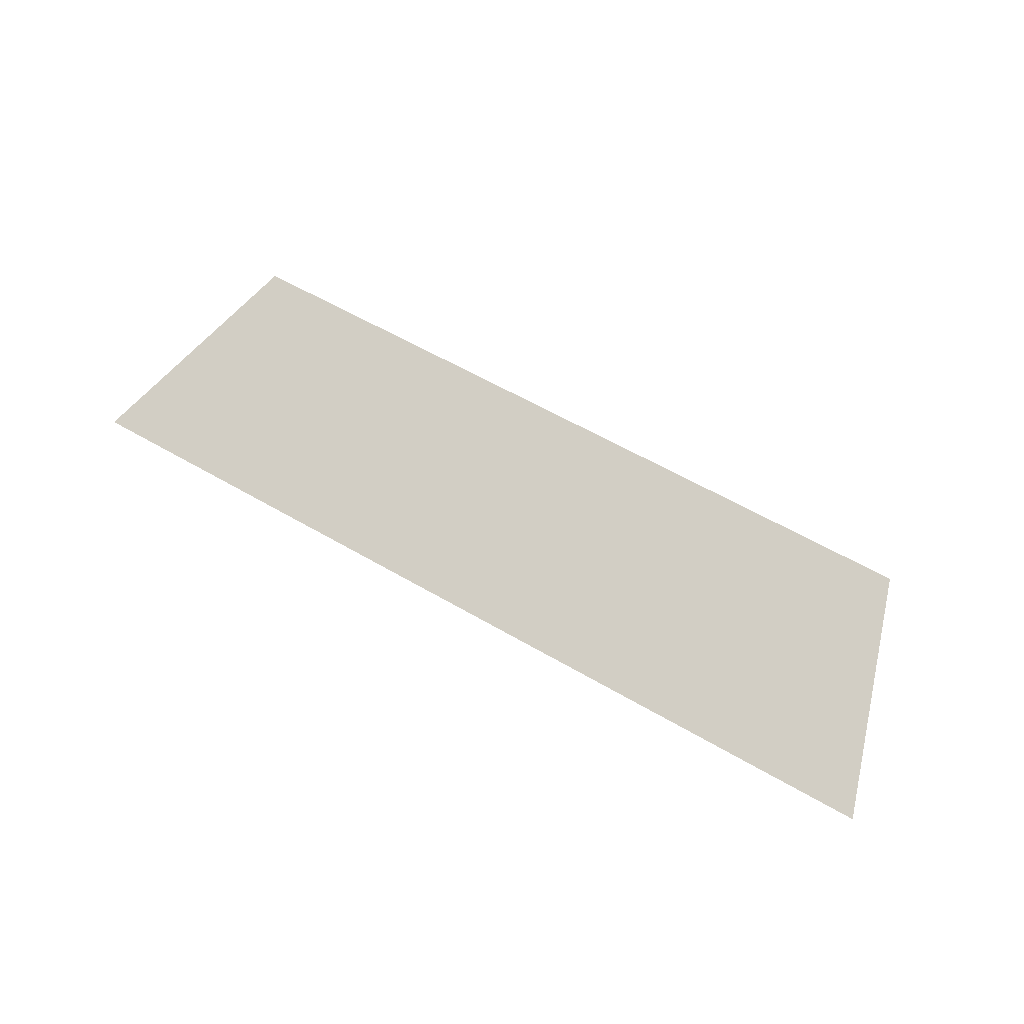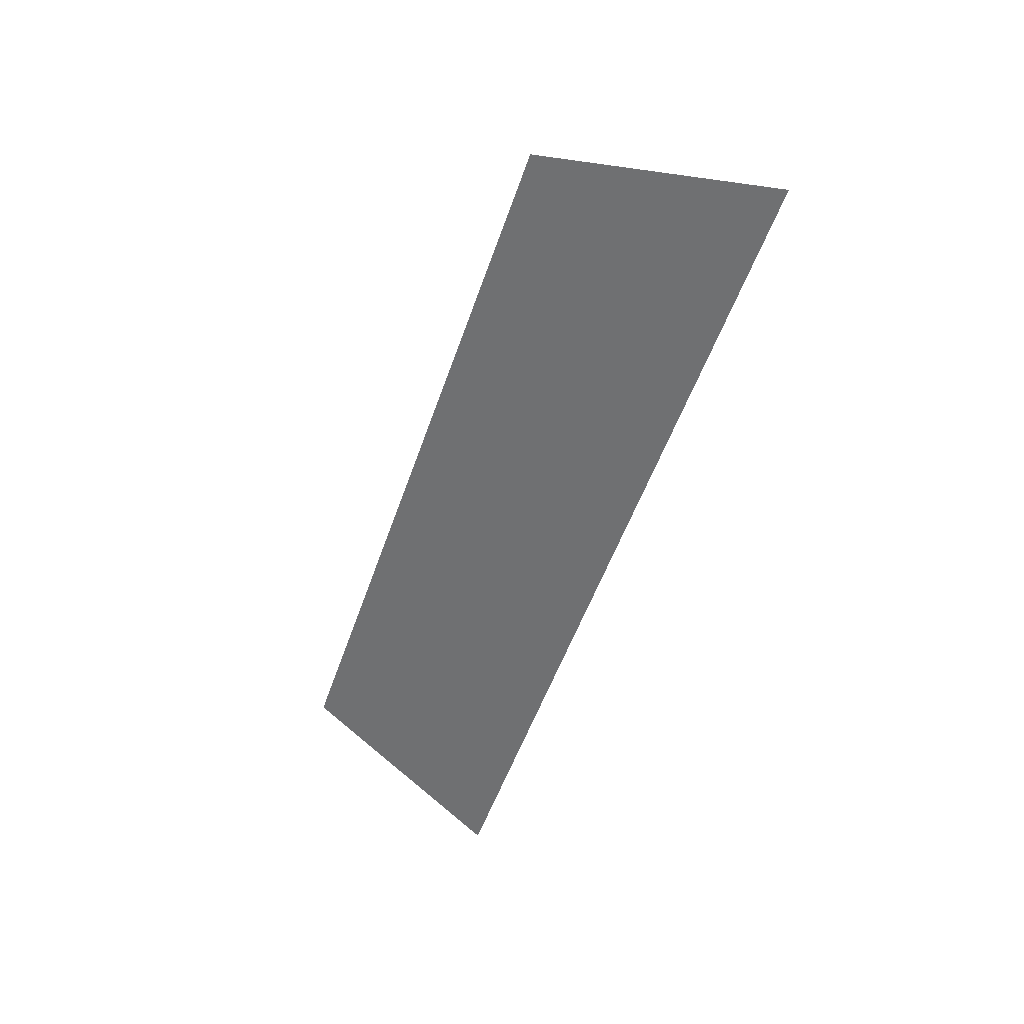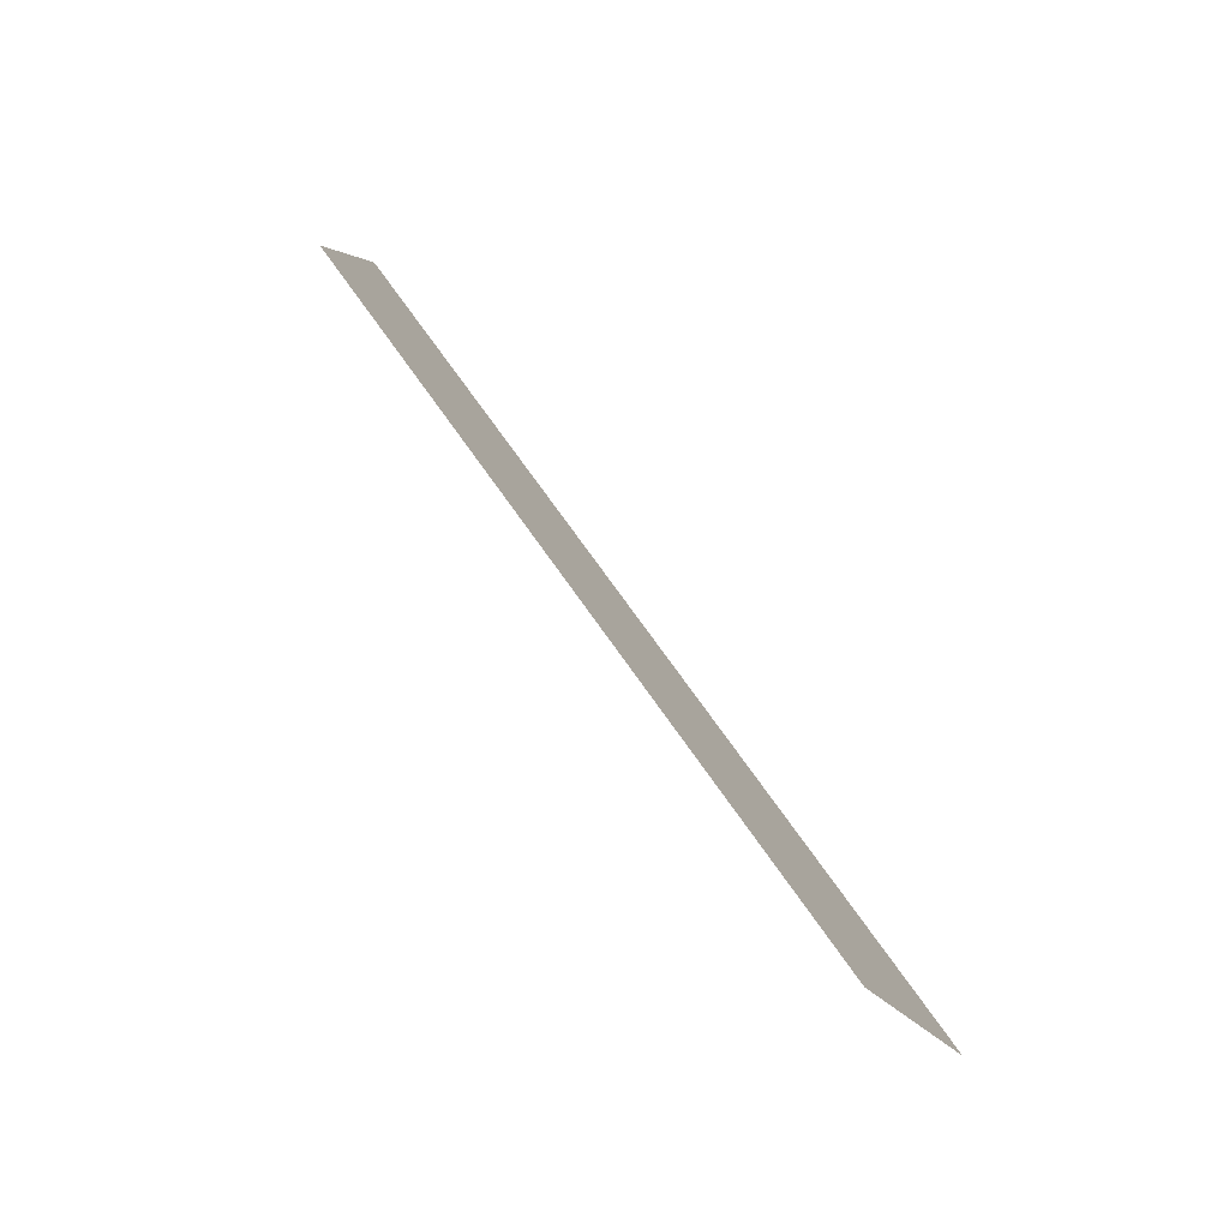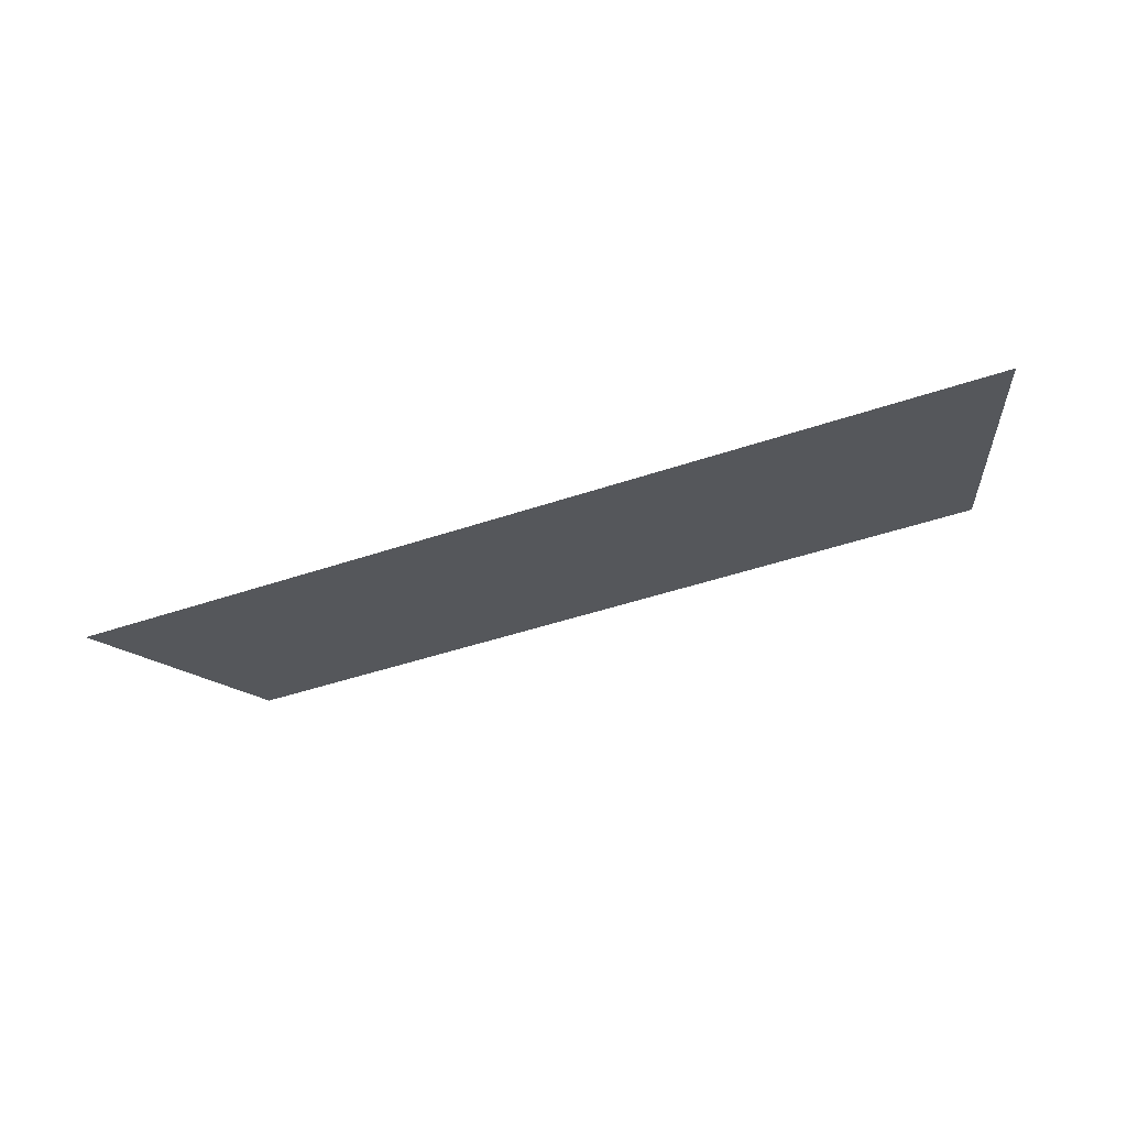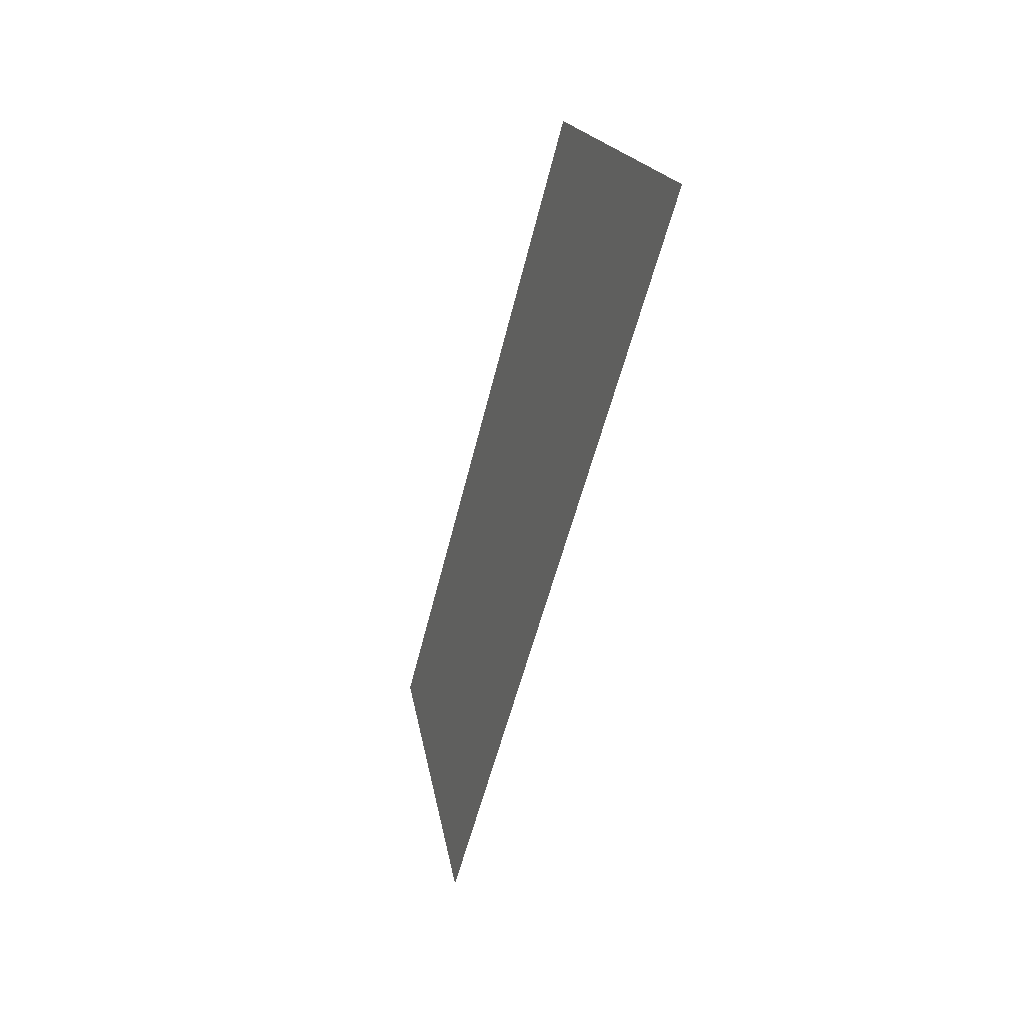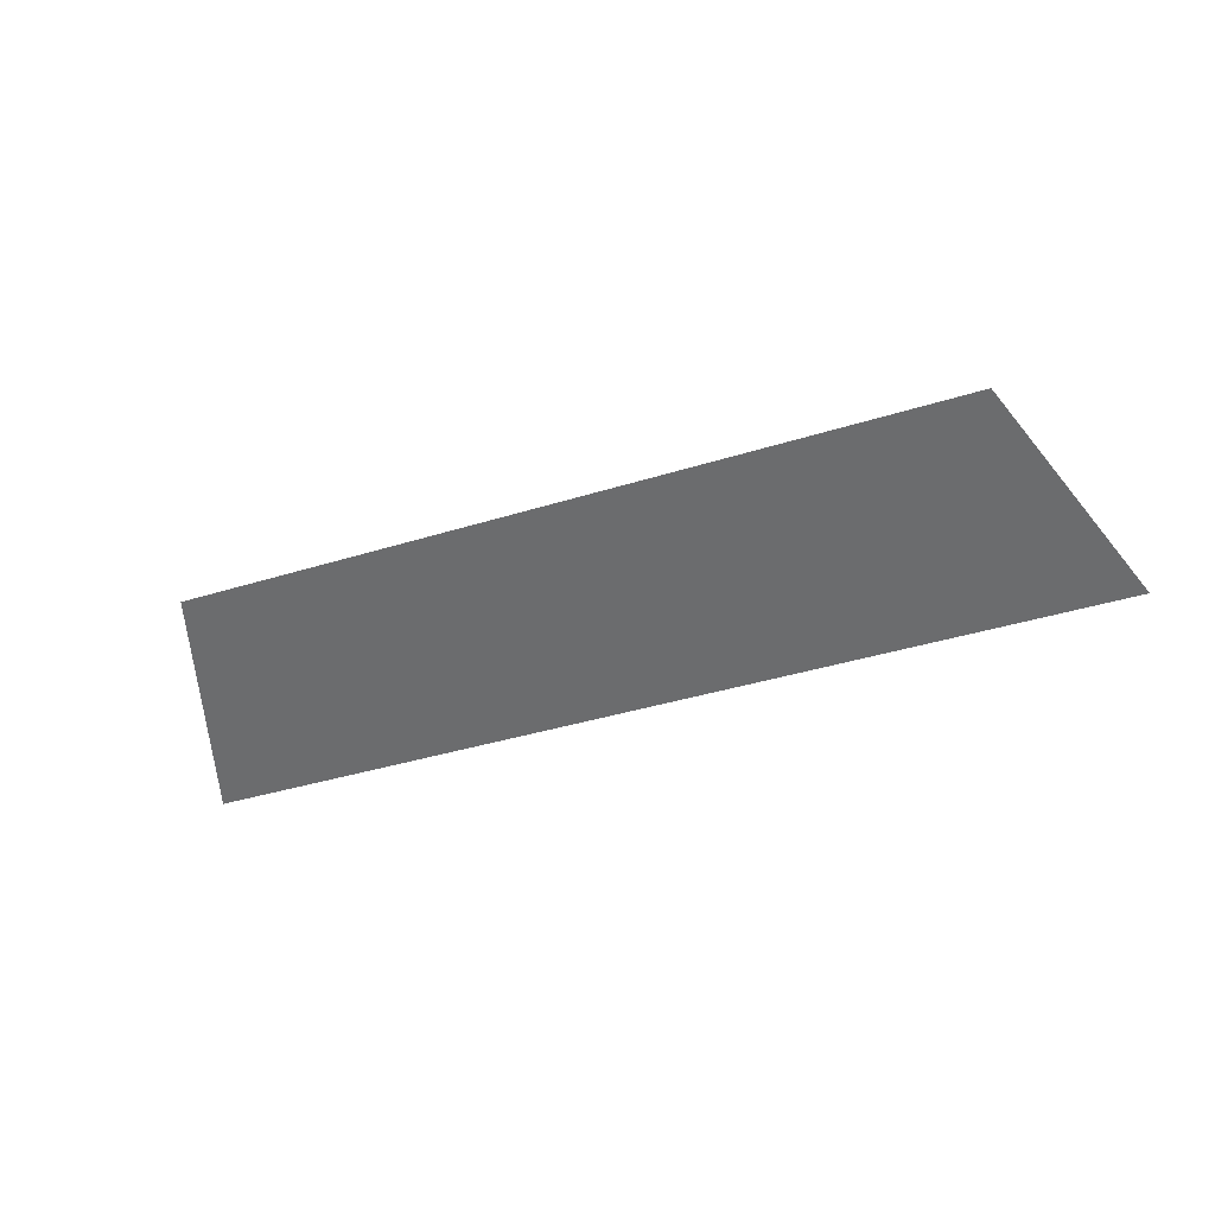
<metadata>
{"format":"obj","ext":"obj","renderer":"f3d","projection":"perspective","resolution":1024,"background":"white","views":[{"elev":58.2,"azim":31.2,"up":"+Z"},{"elev":-52.1,"azim":-108.6,"up":"+Z"},{"elev":70.3,"azim":55.2,"up":"+Y"},{"elev":-45.9,"azim":21.3,"up":"+Z"},{"elev":-50.3,"azim":77.2,"up":"+Y"},{"elev":-36.9,"azim":-157.8,"up":"+Z"}]}
</metadata>
<code>
o Group10/mesh8/mesh8-geometry#mesh8-geometry
v -0.3441 0.06229 0.01393
v -0.2684 0.0424 0.007092
v -0.351 0.0424 0.007092
v -0.2753 0.06229 0.01393
f 1 2 3
f 2 1 4
f 3 2 1
f 4 1 2

</code>
